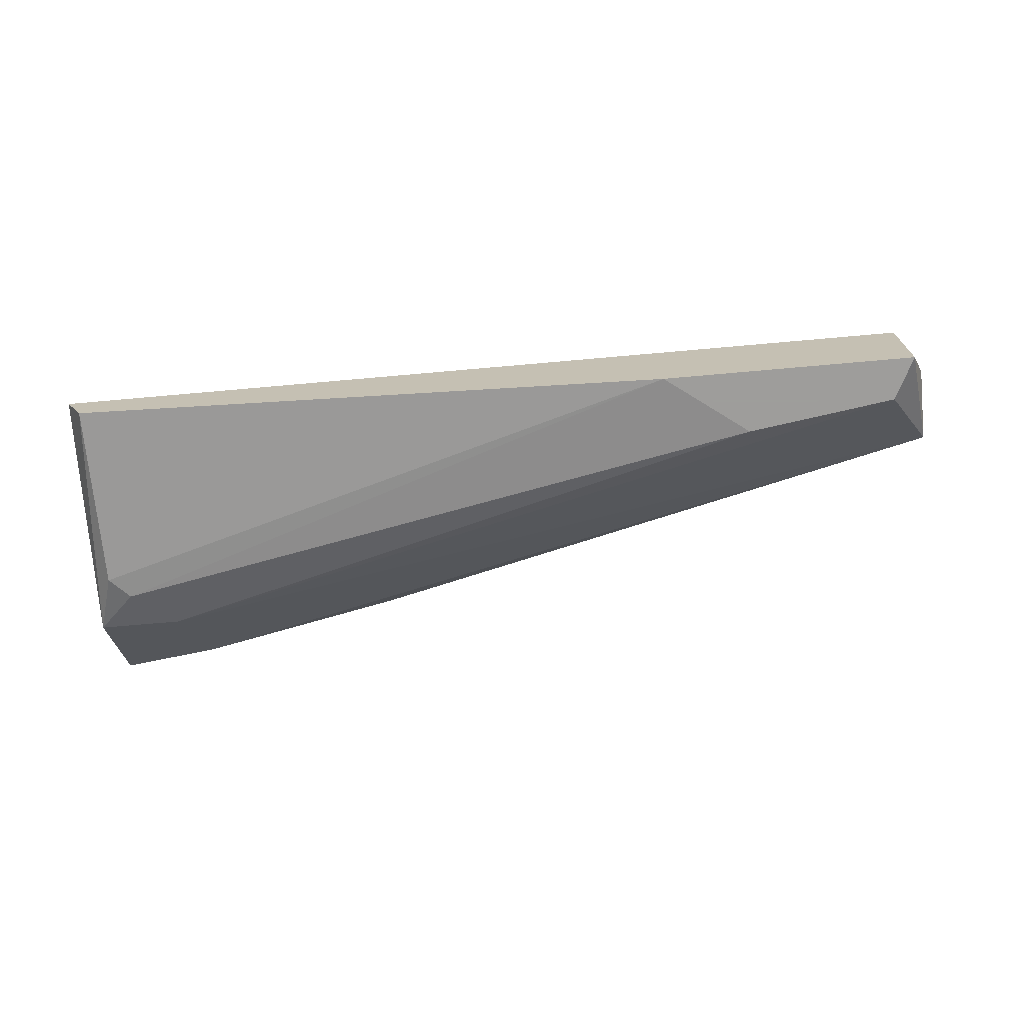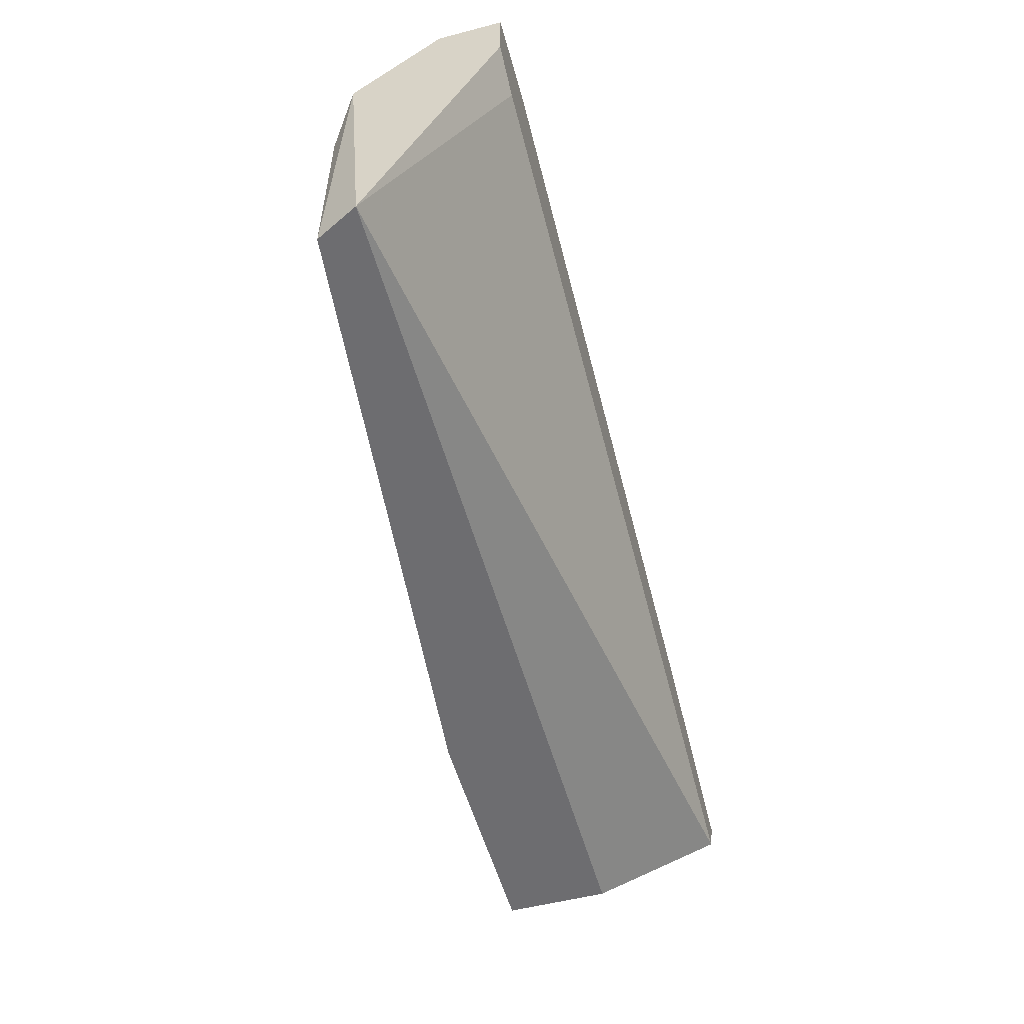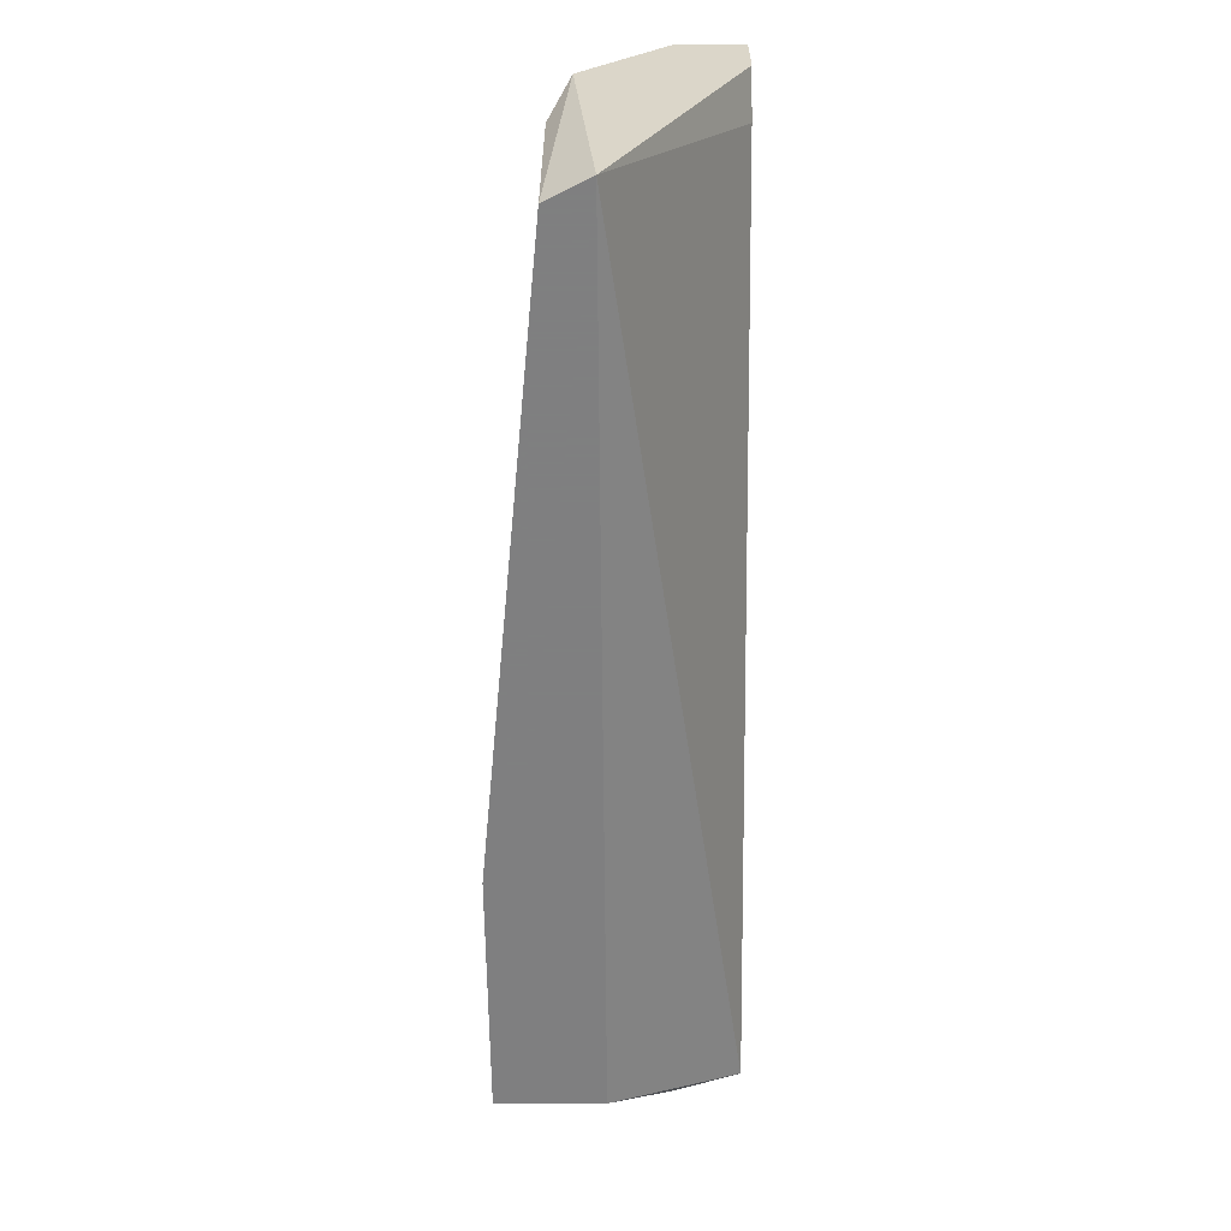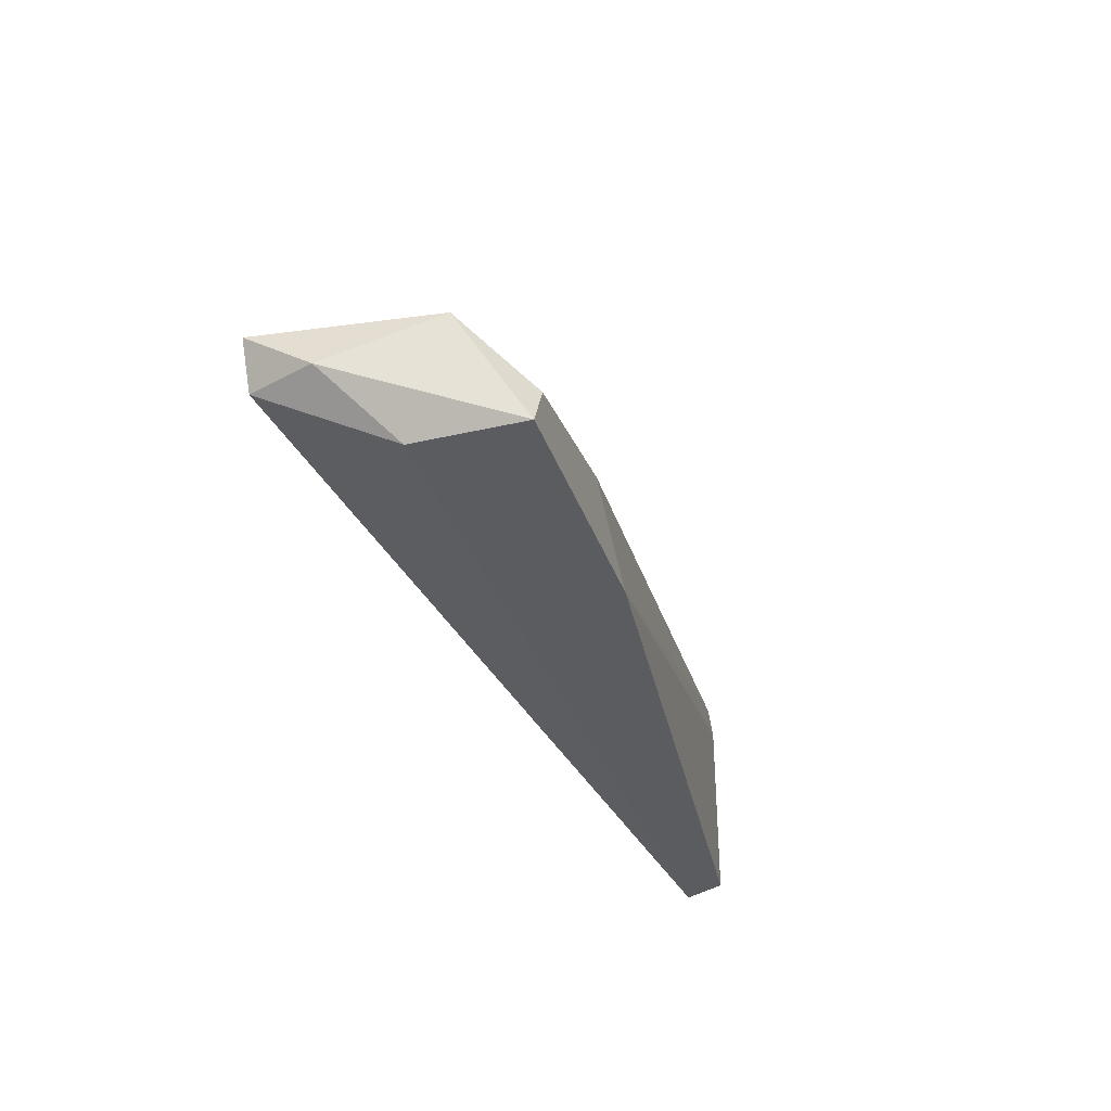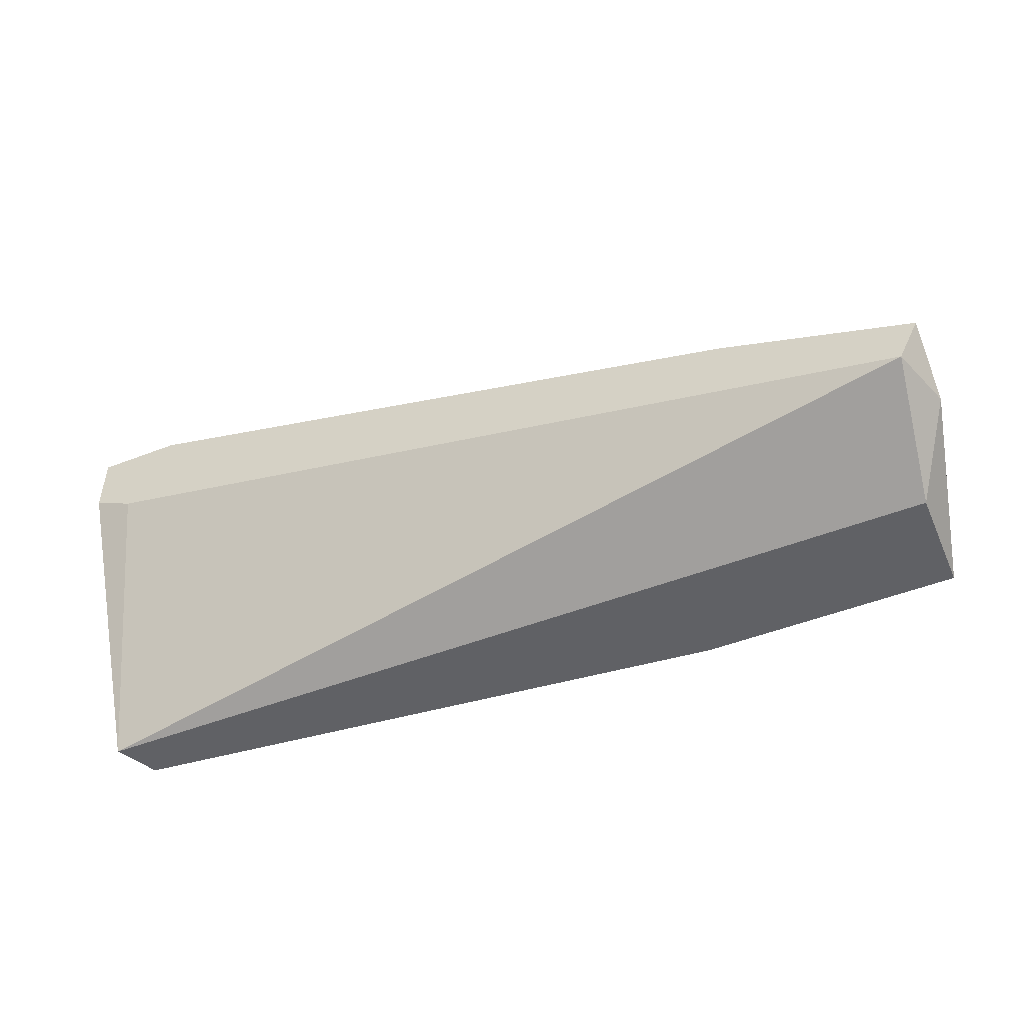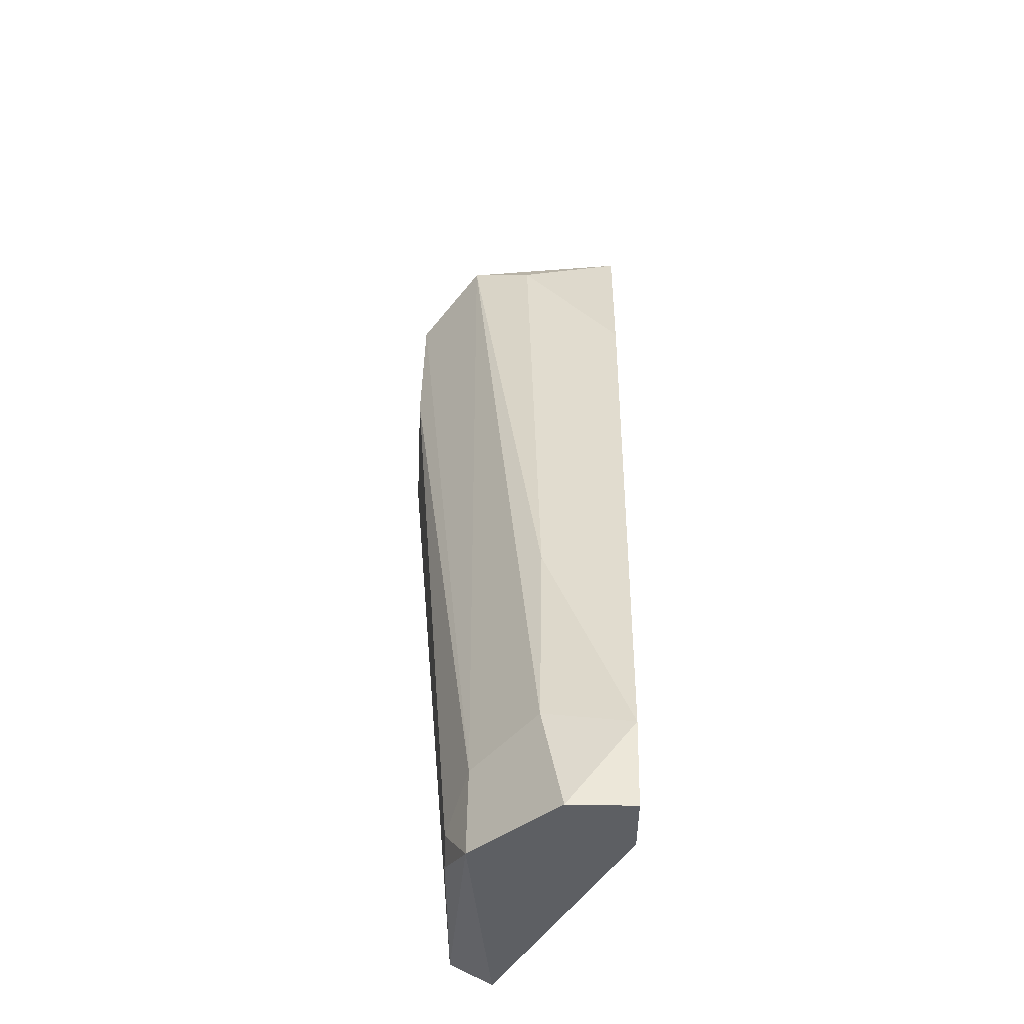
<metadata>
{"format":"obj","ext":"obj","renderer":"f3d","projection":"perspective","resolution":1024,"background":"white","views":[{"elev":-70.7,"azim":-174.9,"up":"+Y"},{"elev":-54.1,"azim":105.4,"up":"+Z"},{"elev":-59.9,"azim":90.4,"up":"+Z"},{"elev":-33.8,"azim":-72.5,"up":"+Z"},{"elev":-49.2,"azim":-156.7,"up":"+Z"},{"elev":49.6,"azim":91.1,"up":"+Z"}]}
</metadata>
<code>
v -0.0479 -0.02946 0.02057
v -0.05845 -0.03699 0.01756
v -0.05845 -0.0385 0.008521
v -0.05845 -0.04603 0.008521
v 0.003326 -0.04151 0.02208
v 0.003326 -0.04151 0.008521
v -0.06146 -0.03398 0.01304
v -0.06146 -0.02946 0.01606
v -0.05995 -0.04151 0.01606
v -0.05995 -0.02946 0.01304
v 0.001821 -0.04151 0.02358
v 0.001821 -0.02946 0.0266
v -0.05694 -0.04603 0.01154
v -0.04036 -0.04603 0.008521
v -0.002697 -0.03549 0.03112
v -0.001191 -0.04 0.0266
v -0.001191 -0.02946 0.03263
v -0.01777 -0.03549 0.02811
v 0.004838 -0.0385 0.008521
v 0.004838 -0.04 0.0266
v 0.004838 -0.03398 0.03263
v 0.004838 -0.02946 0.02811
v 0.004838 -0.02946 0.03263
v -0.04639 -0.04603 0.01304
f 11 14 5
f 4 3 19
f 19 3 10
f 8 23 10
f 10 23 12
f 19 10 12
f 4 19 6
f 19 23 20
f 6 19 20
f 18 9 15
f 23 8 1
f 4 6 14
f 11 24 14
f 24 4 14
f 18 15 17
f 23 1 17
f 17 1 2
f 9 18 2
f 8 9 2
f 1 8 2
f 18 17 2
f 24 11 16
f 11 20 16
f 15 9 16
f 15 16 21
f 20 23 21
f 17 15 21
f 23 17 21
f 16 20 21
f 3 4 7
f 9 8 7
f 4 9 7
f 10 3 7
f 8 10 7
f 9 4 13
f 4 24 13
f 24 16 13
f 16 9 13
f 23 19 22
f 12 23 22
f 19 12 22
f 6 20 5
f 20 11 5
f 14 6 5

</code>
